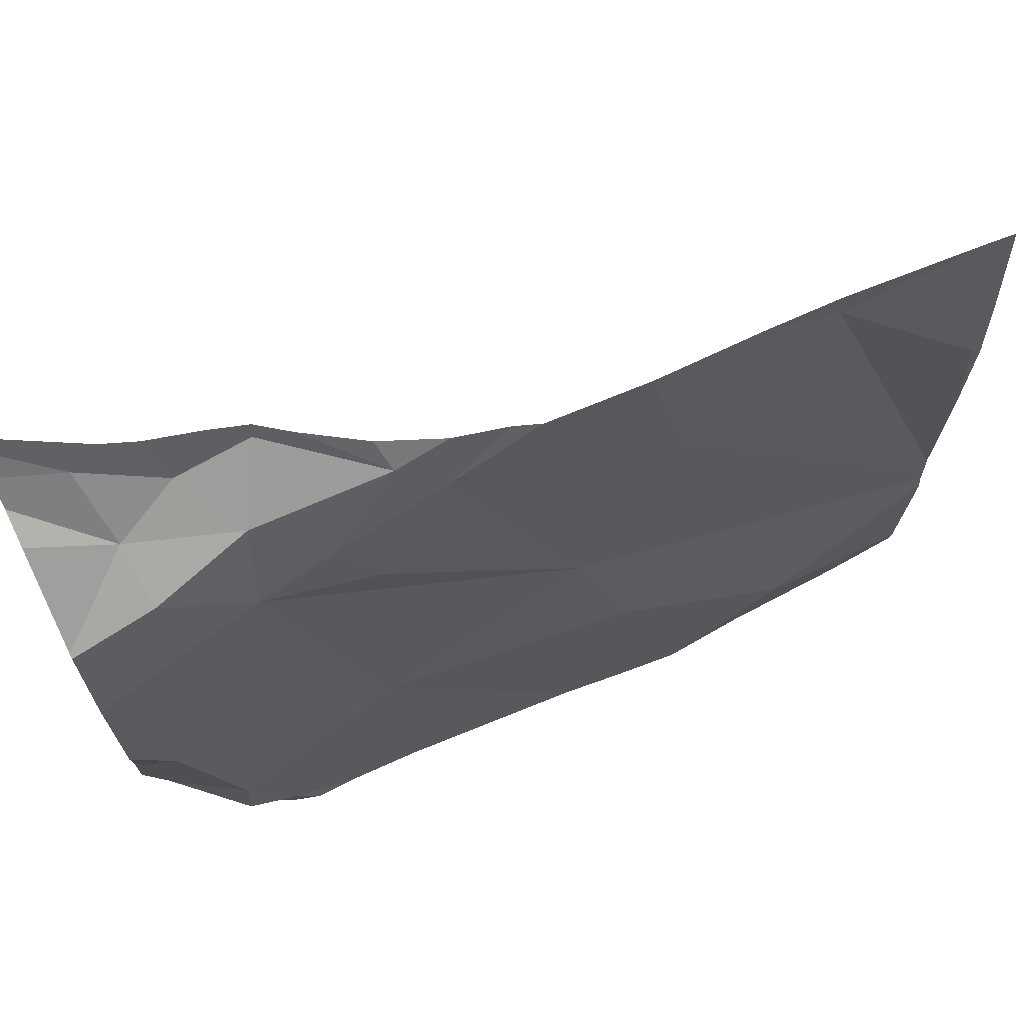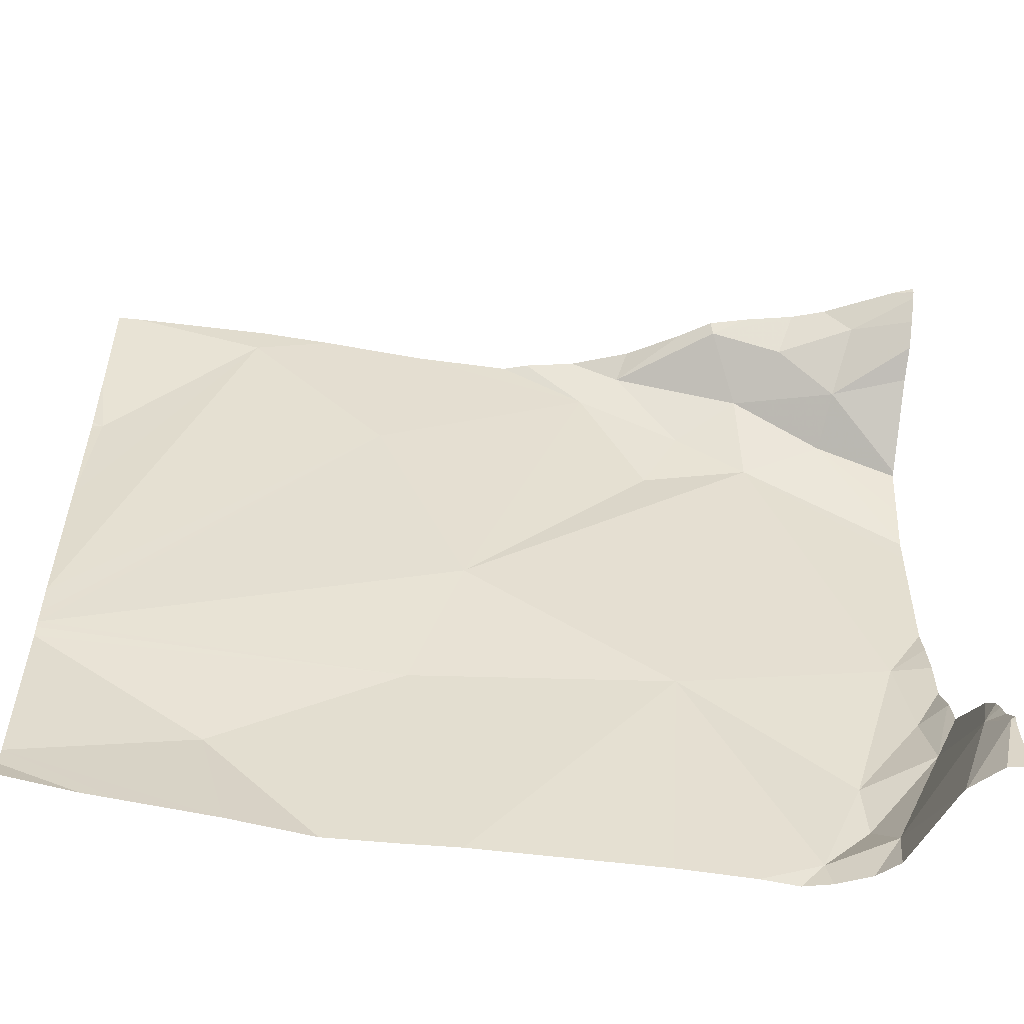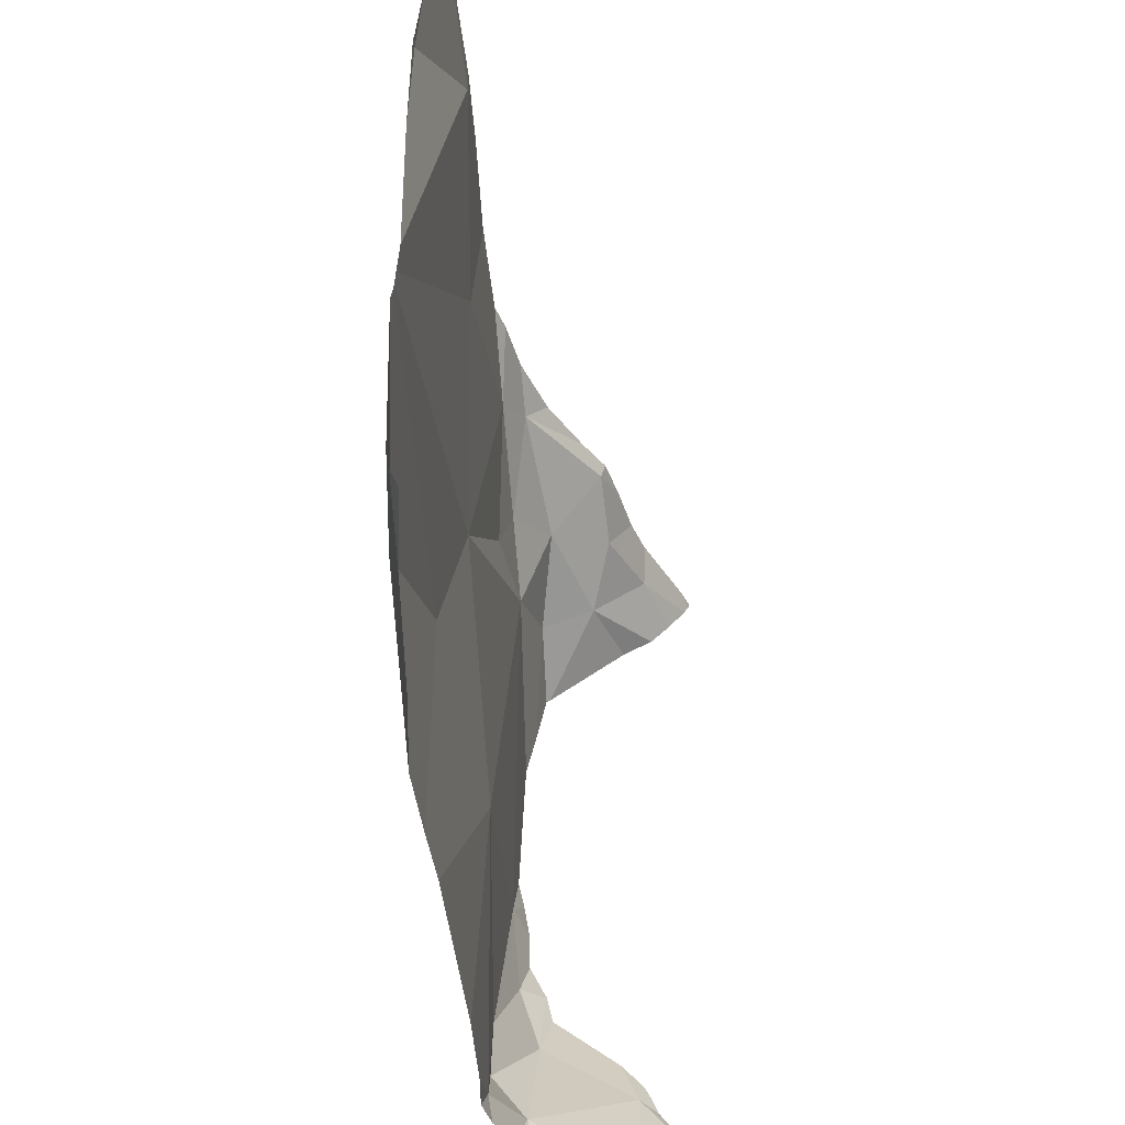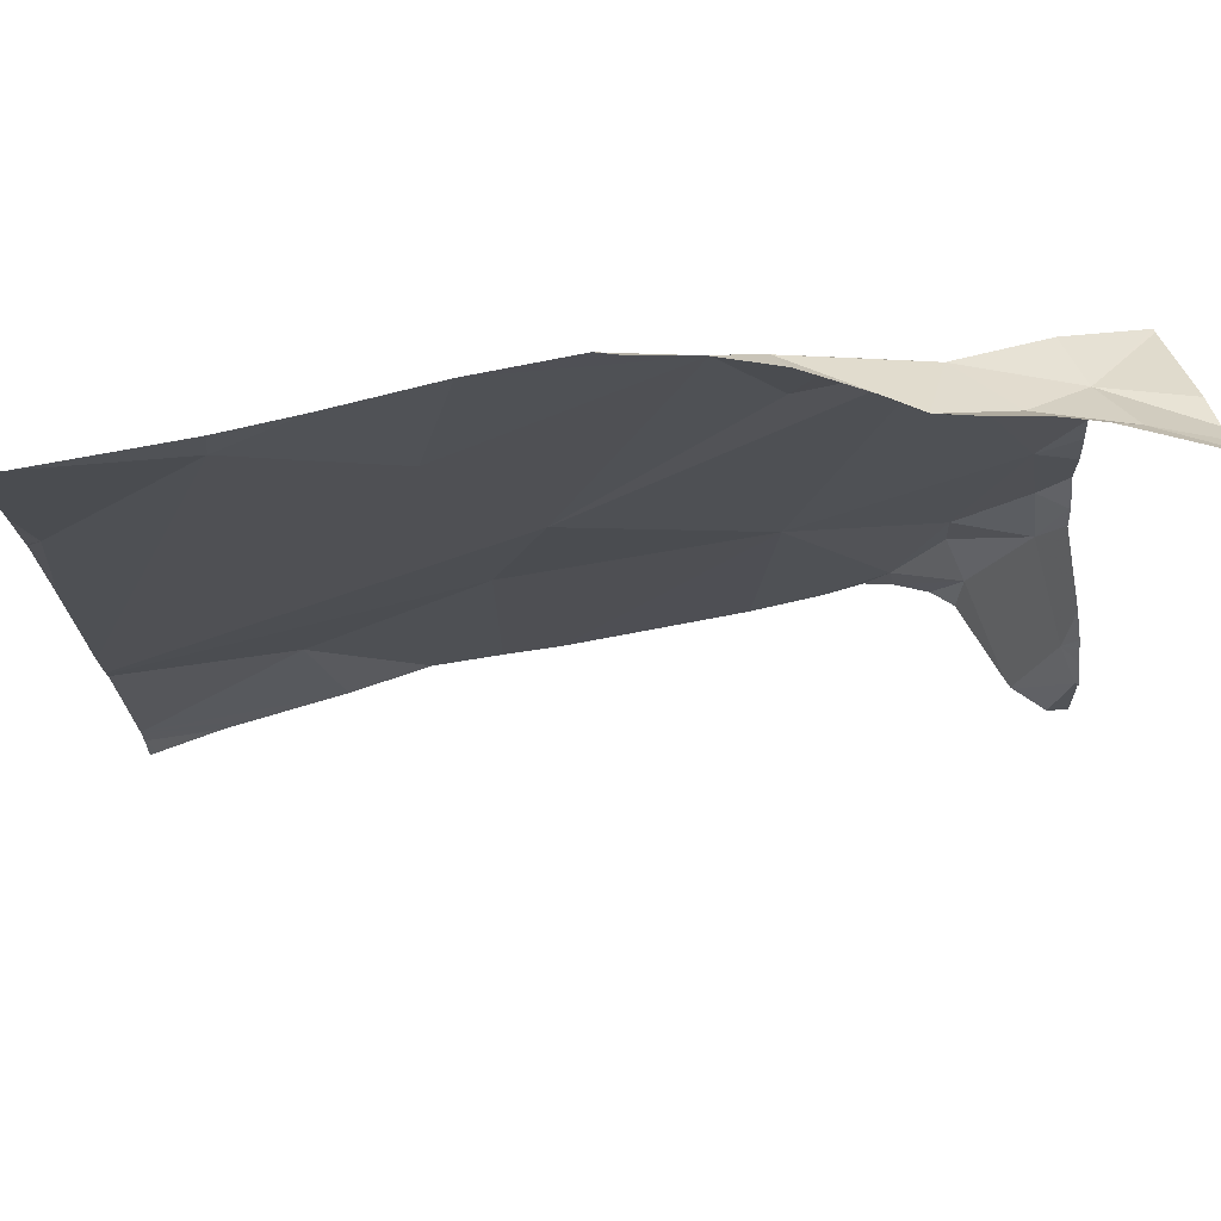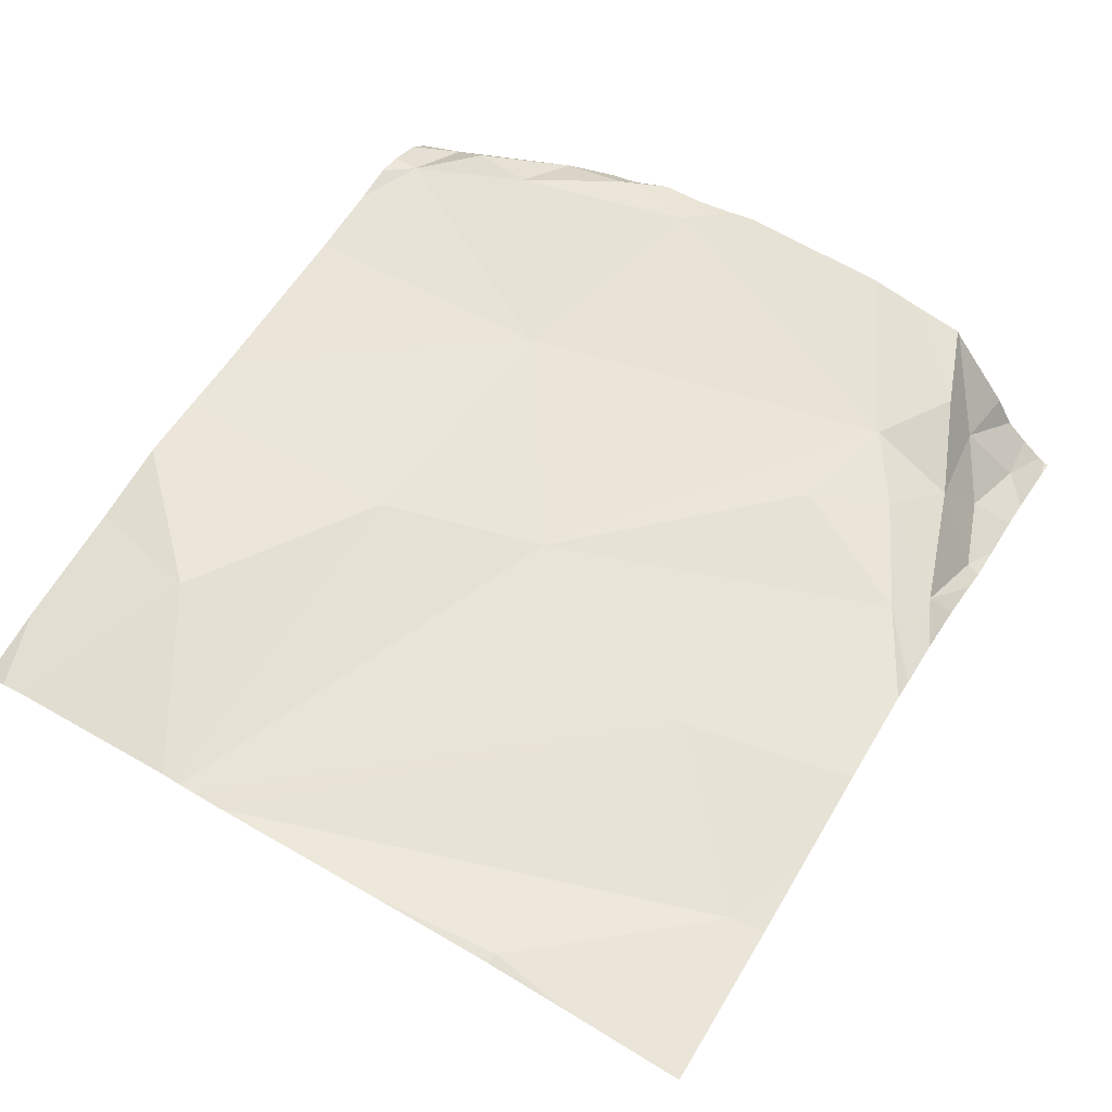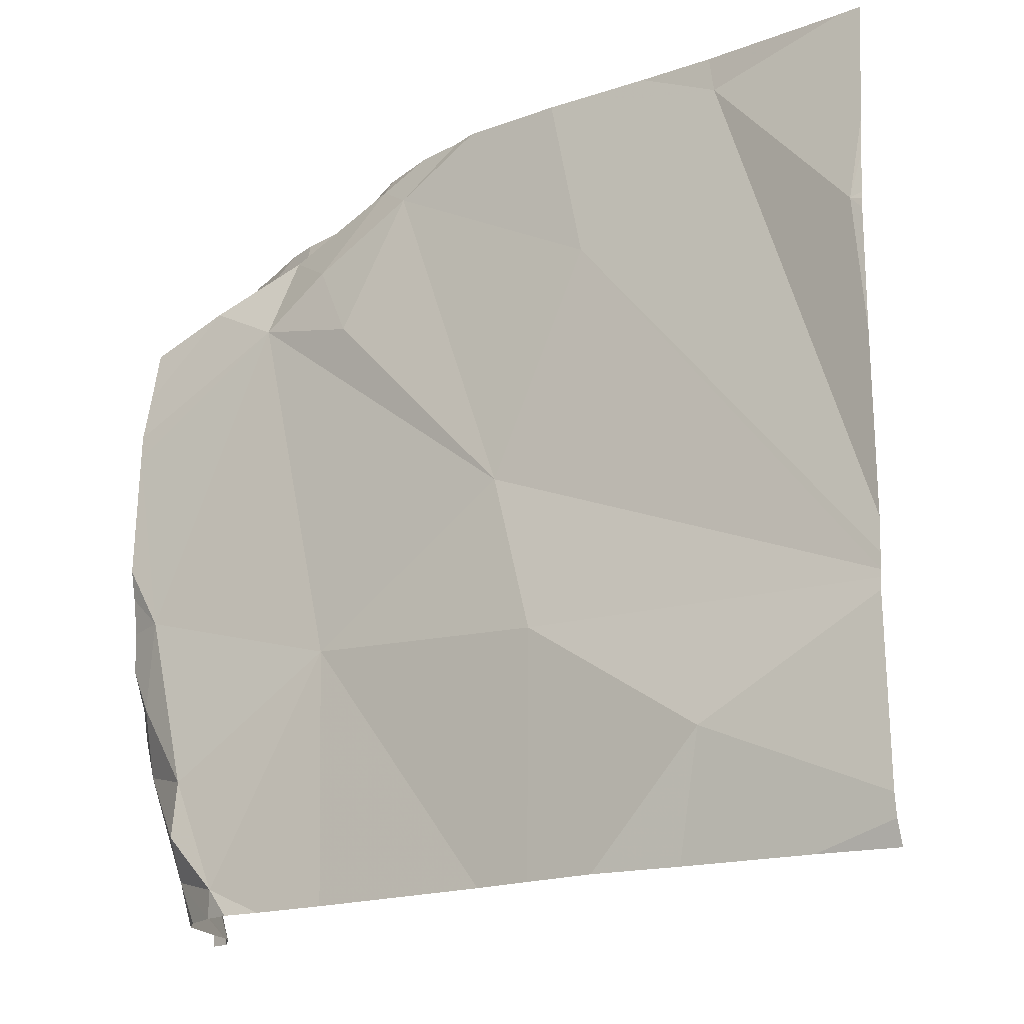
<metadata>
{"format":"obj","ext":"obj","renderer":"f3d","projection":"perspective","resolution":1024,"background":"white","views":[{"elev":69.9,"azim":-24.4,"up":"+Y"},{"elev":-55.3,"azim":170.2,"up":"+Y"},{"elev":-46.9,"azim":94.1,"up":"+Y"},{"elev":72.3,"azim":166.8,"up":"+Y"},{"elev":61.5,"azim":120.7,"up":"+Z"},{"elev":-18.0,"azim":34.0,"up":"+Y"}]}
</metadata>
<code>
v -148.3 275.7 500.7
v -148.3 275.7 500.7
v -148.3 275.7 500.7
v -148.3 275.7 500.7
v -148.3 275.7 500.7
v -148.3 275.7 500.7
v -148.1 276.5 500.7
v -148.3 276.5 500.7
v -148.3 276.5 500.7
v -148.3 276.5 500.7
v -148.3 276.5 500.7
v -148.3 276.5 500.7
v -148.2 276.4 500.8
v -148.2 276.5 500.7
v -148.3 275.8 500.8
v -148.3 275.8 500.8
v -148.3 275.9 500.8
v -148.3 275.9 500.8
v -148.3 275.8 500.8
v -148.3 275.9 500.8
v -148.3 276.4 500.8
v -148.3 276.4 500.8
v -148.3 276.3 500.9
v -148.2 276.4 500.8
v -148.3 276.2 500.9
v -148.3 276.1 500.9
v -148.3 276 500.9
v -148.2 276 500.9
v -148.3 276 500.9
v -148.3 276.2 500.9
v -148.3 275.9 500.9
v -148.2 275.9 500.9
v -148.3 275.7 500.7
v -148.3 276.5 500.6
v -148.1 276.4 500.9
v -148.2 275.8 500.9
v -148.1 276.5 500.8
v -148.2 275.7 500.9
v -148.1 275.6 500.9
v -148 276.5 500.7
v -147.8 276.5 500.9
v -148.2 275.6 500.9
v -147.8 276.5 500.8
v -148 275.9 500.9
v -148.1 276.5 500.8
v -148 276.5 500.8
v -148 276.5 500.8
v -148.1 276.5 500.7
v -147.7 276.1 500.9
v -147.9 276.3 500.9
v -147.9 276.5 500.9
v -147.6 276.3 500.9
v -147.4 276.5 500.9
v -147.2 276.3 500.9
v -148.2 275.6 500.8
v -147.9 276.5 500.8
v -148.2 276.5 500.7
v -148 276.4 500.9
v -147.6 275.9 500.9
v -147.4 275.7 500.9
v -148.2 275.6 500.7
v -148.2 275.6 500.9
v -148.3 276.5 500.7
v -148.2 276.5 500.7
v -148.1 275.6 500.9
v -148.1 275.6 500.9
v -148.3 275.6 500.7
v -148.3 275.6 500.7
v -147.2 276.1 500.9
v -147.2 275.9 500.9
v -147.2 276.4 500.9
v -147.2 275.6 500.9
v -147.2 275.9 500.9
v -147.2 275.9 500.9
v -147.2 275.9 500.9
v -147.2 275.9 500.9
v -147.2 275.6 500.9
v -148.3 276.5 500.7
v -147.2 276.4 500.9
v -147.2 276.3 500.9
v -147.2 276.3 500.9
v -147.2 276.3 500.9
v -148.2 275.6 500.7
v -148.3 275.6 500.7
v -148.2 275.6 500.7
v -147.9 275.6 500.9
v -148 275.6 500.9
v -147.7 275.6 500.9
v -147.6 275.6 500.9
v -147.6 275.6 500.9
v -147.3 275.6 500.9
v -147.4 275.6 500.9
v -147.3 275.6 500.9
v -147.2 275.6 500.9
v -147.2 275.6 500.9
v -147.9 276.5 500.8
v -147.2 276.5 500.9
v -147.6 276.5 500.9
v -147.7 276.5 500.9
v -147.5 276.5 500.9
v -147.4 276.5 500.9
v -147.2 276.5 500.9
f 2 4 1
f 3 4 2
f 10 13 11
f 11 14 12
f 64 14 57
f 16 19 17
f 17 20 18
f 22 13 9
f 9 13 10
f 21 24 13
f 15 4 19
f 1 4 15
f 26 28 25
f 27 28 26
f 23 24 21
f 29 28 27
f 18 20 31
f 31 32 28
f 5 33 4
f 6 33 5
f 25 35 30
f 30 35 24
f 28 32 36
f 36 32 19
f 14 13 37
f 36 38 39
f 99 51 98
f 38 36 19
f 66 42 62
f 98 52 53
f 44 28 36
f 20 32 31
f 31 28 29
f 30 24 23
f 37 13 45
f 28 35 25
f 28 44 35
f 24 45 13
f 32 20 19
f 39 38 42
f 42 38 19
f 46 37 45
f 24 35 45
f 57 37 48
f 19 20 17
f 4 42 19
f 61 33 83
f 63 12 64
f 13 14 11
f 48 46 7
f 21 13 22
f 42 4 61
f 33 6 67
f 5 4 3
f 15 19 16
f 86 39 87
f 50 49 51
f 52 51 49
f 69 53 70
f 56 51 41
f 46 45 56
f 97 53 71
f 58 56 45
f 35 58 45
f 44 36 39
f 58 35 50
f 89 59 90
f 58 51 56
f 40 56 47
f 53 54 71
f 50 51 58
f 96 56 43
f 52 49 74
f 50 35 49
f 51 52 98
f 74 59 76
f 47 56 96
f 91 72 93
f 59 44 88
f 98 53 100
f 70 52 75
f 44 49 35
f 59 49 44
f 59 60 73
f 86 44 39
f 85 42 61
f 84 33 67
f 43 56 41
f 69 54 53
f 83 33 84
f 41 51 99
f 70 53 52
f 71 54 79
f 97 71 102
f 61 4 33
f 55 42 85
f 72 60 92
f 73 60 72
f 40 46 56
f 62 42 55
f 74 49 59
f 75 52 74
f 66 39 42
f 76 59 73
f 7 46 40
f 34 8 78
f 79 54 80
f 65 39 66
f 48 37 46
f 80 54 81
f 67 6 68
f 81 54 82
f 82 54 69
f 57 14 37
f 87 39 65
f 88 44 86
f 89 60 59
f 64 12 14
f 90 59 88
f 63 8 12
f 91 77 72
f 92 60 89
f 93 72 92
f 78 8 63
f 94 77 91
f 95 77 94
f 100 53 101
f 101 53 97

</code>
